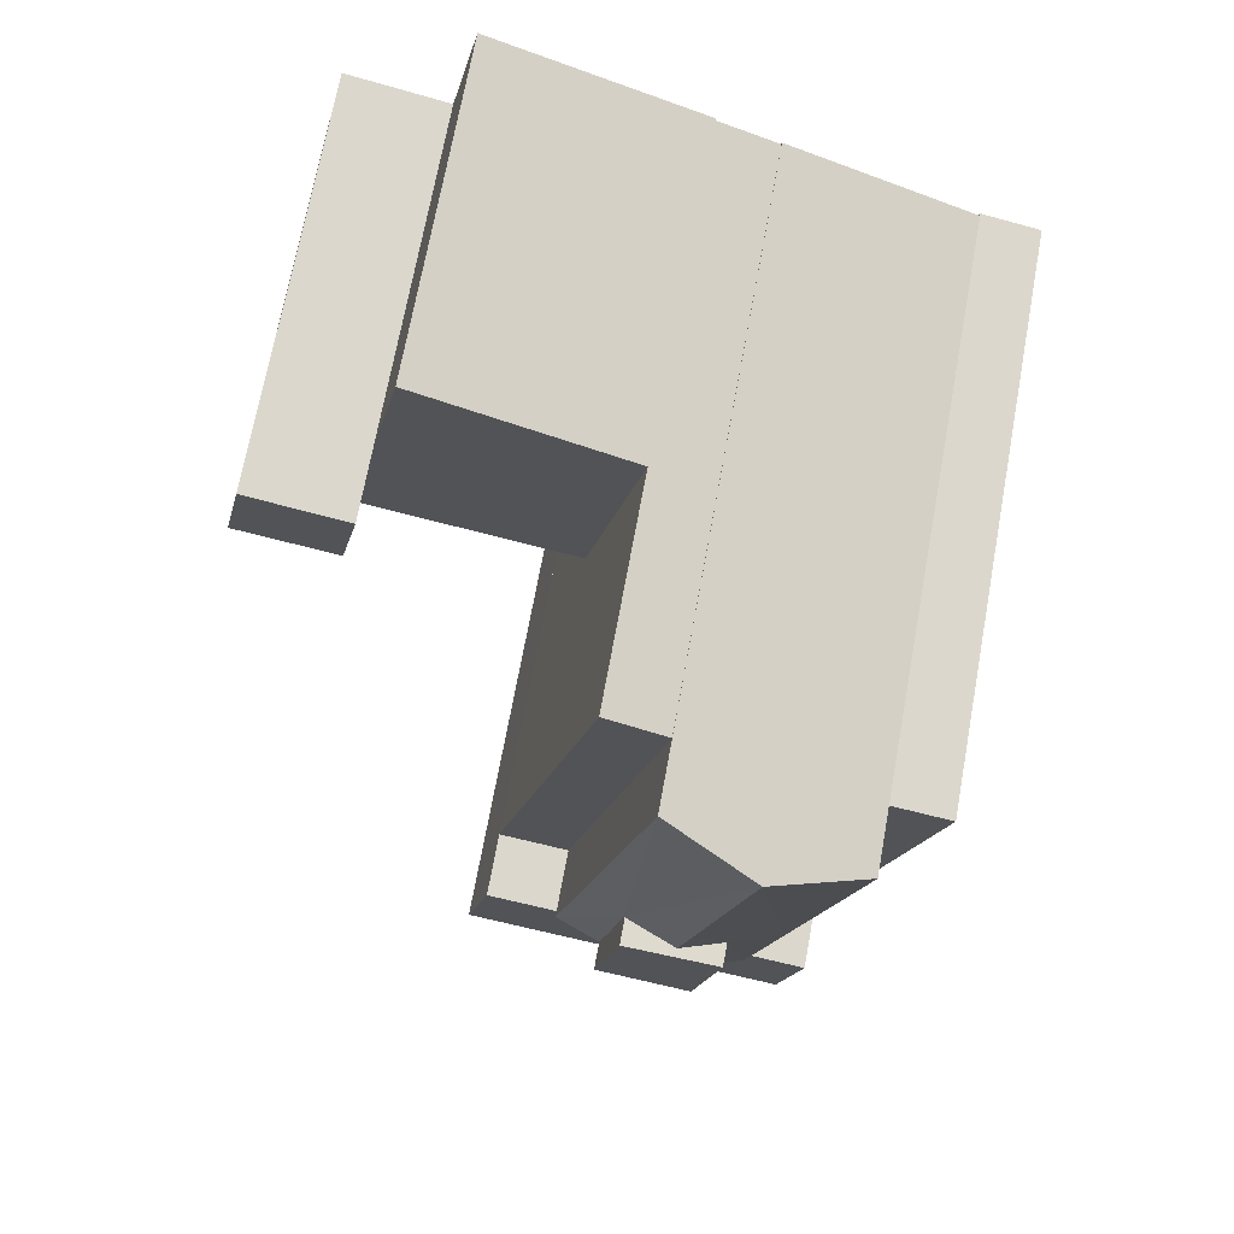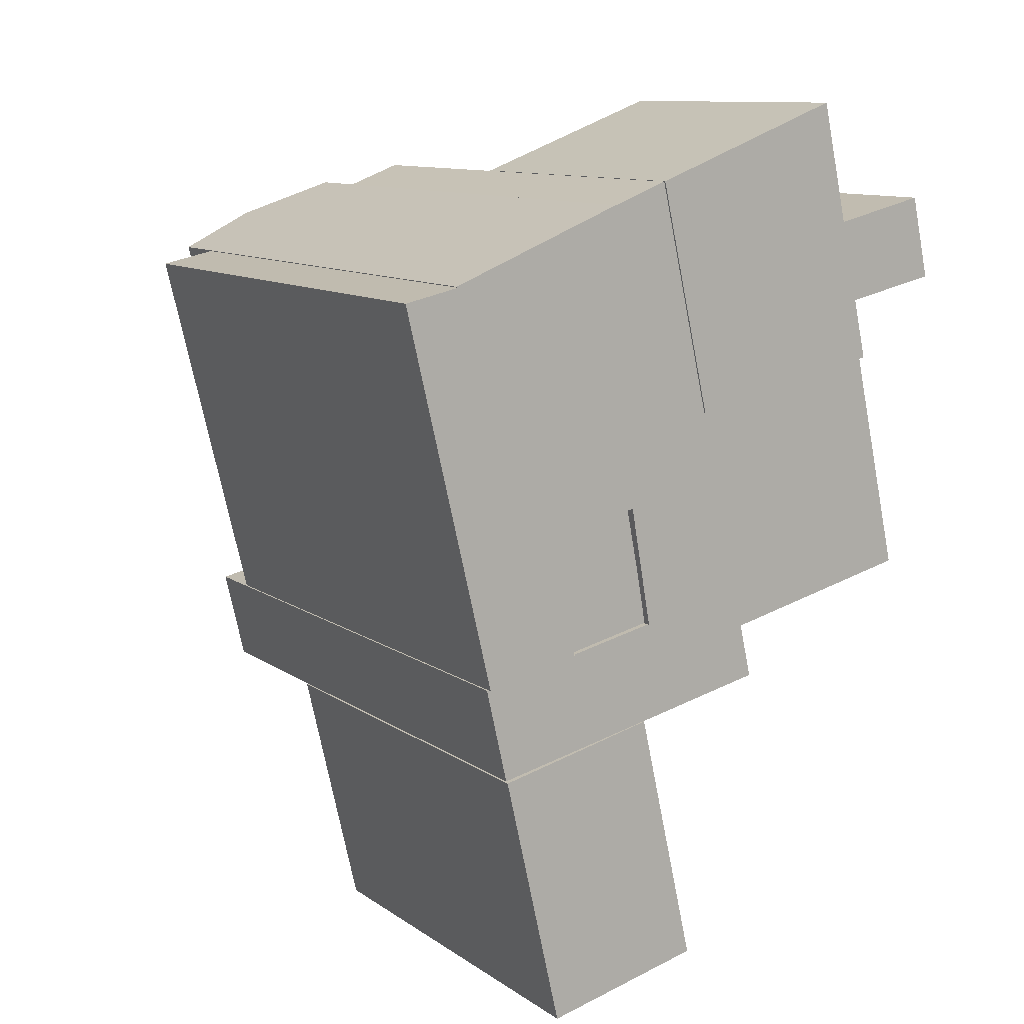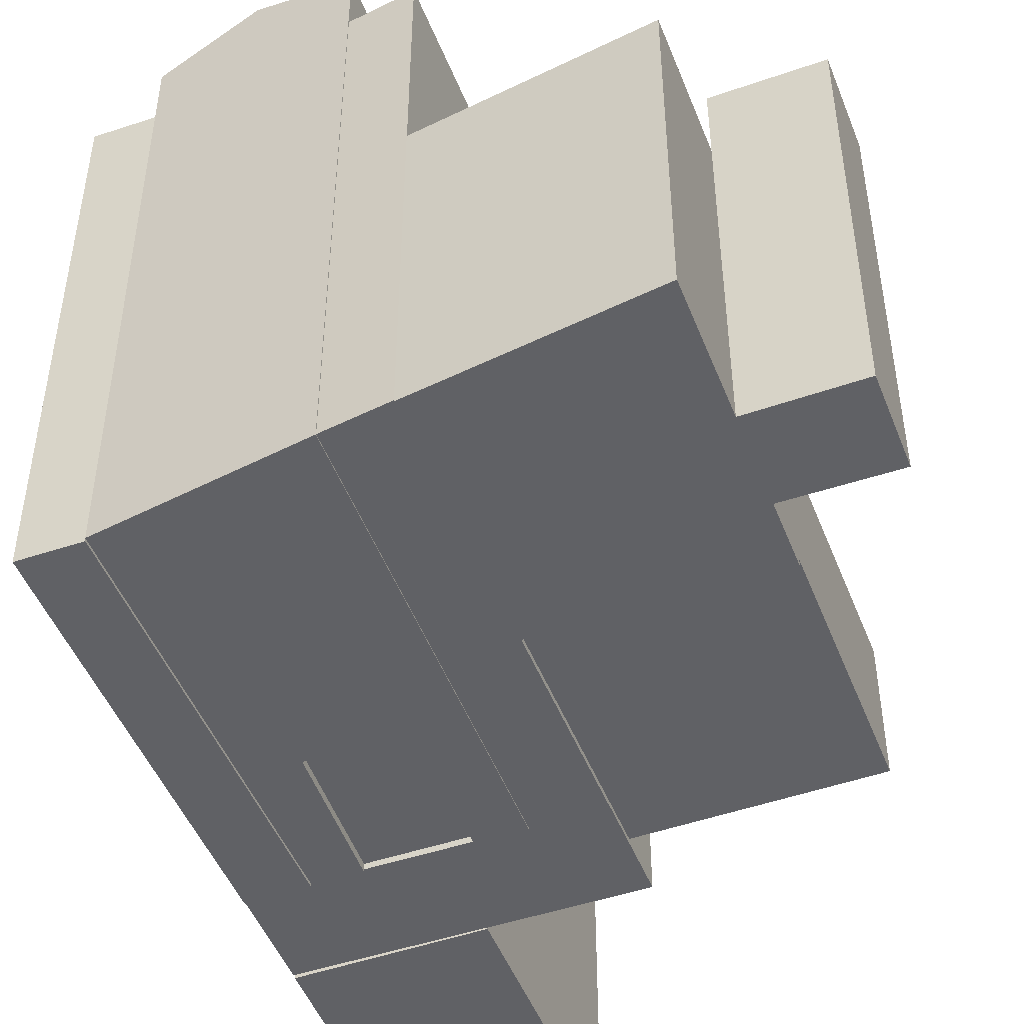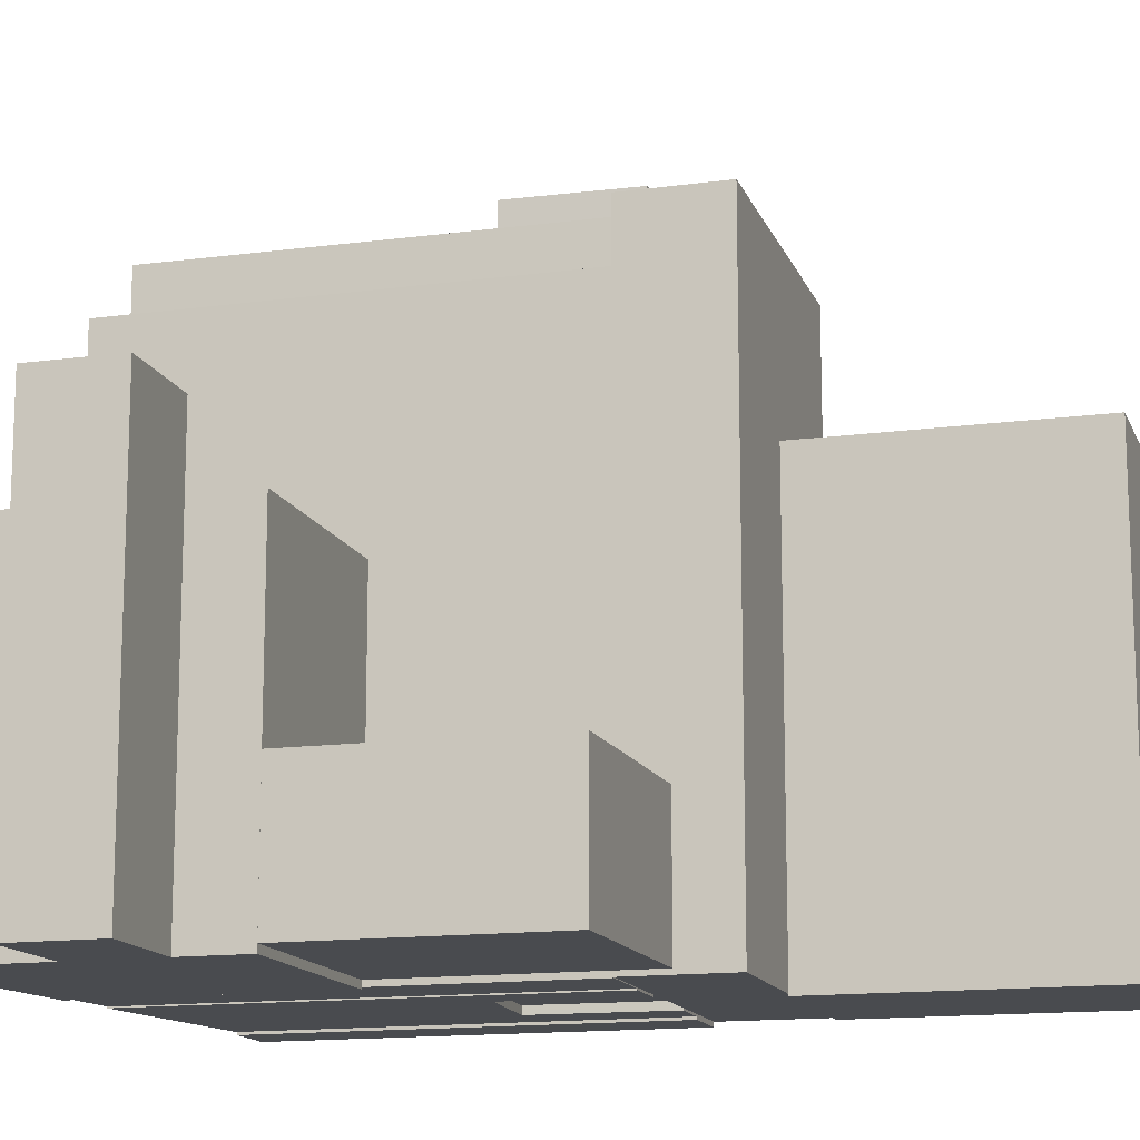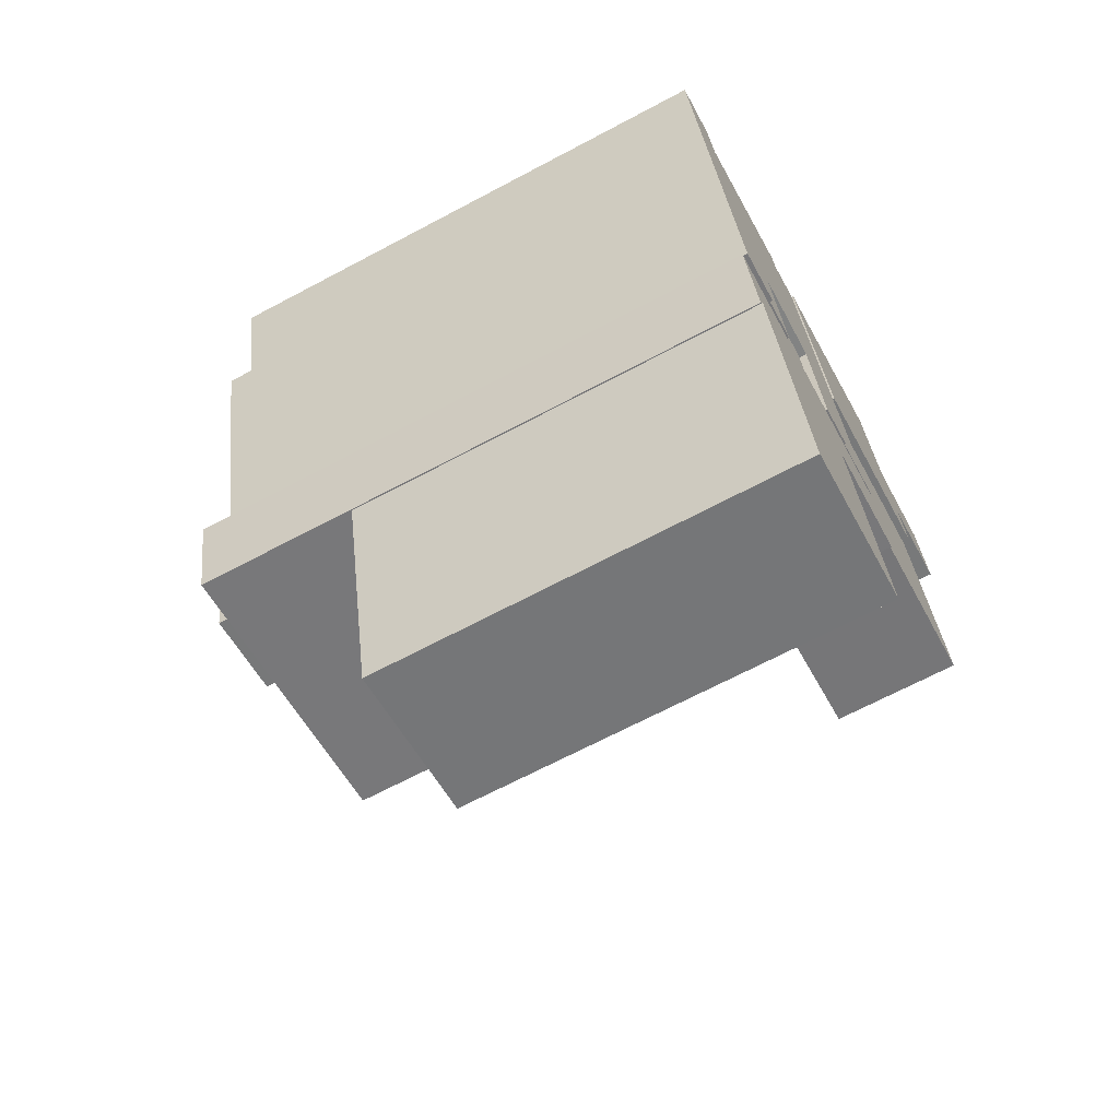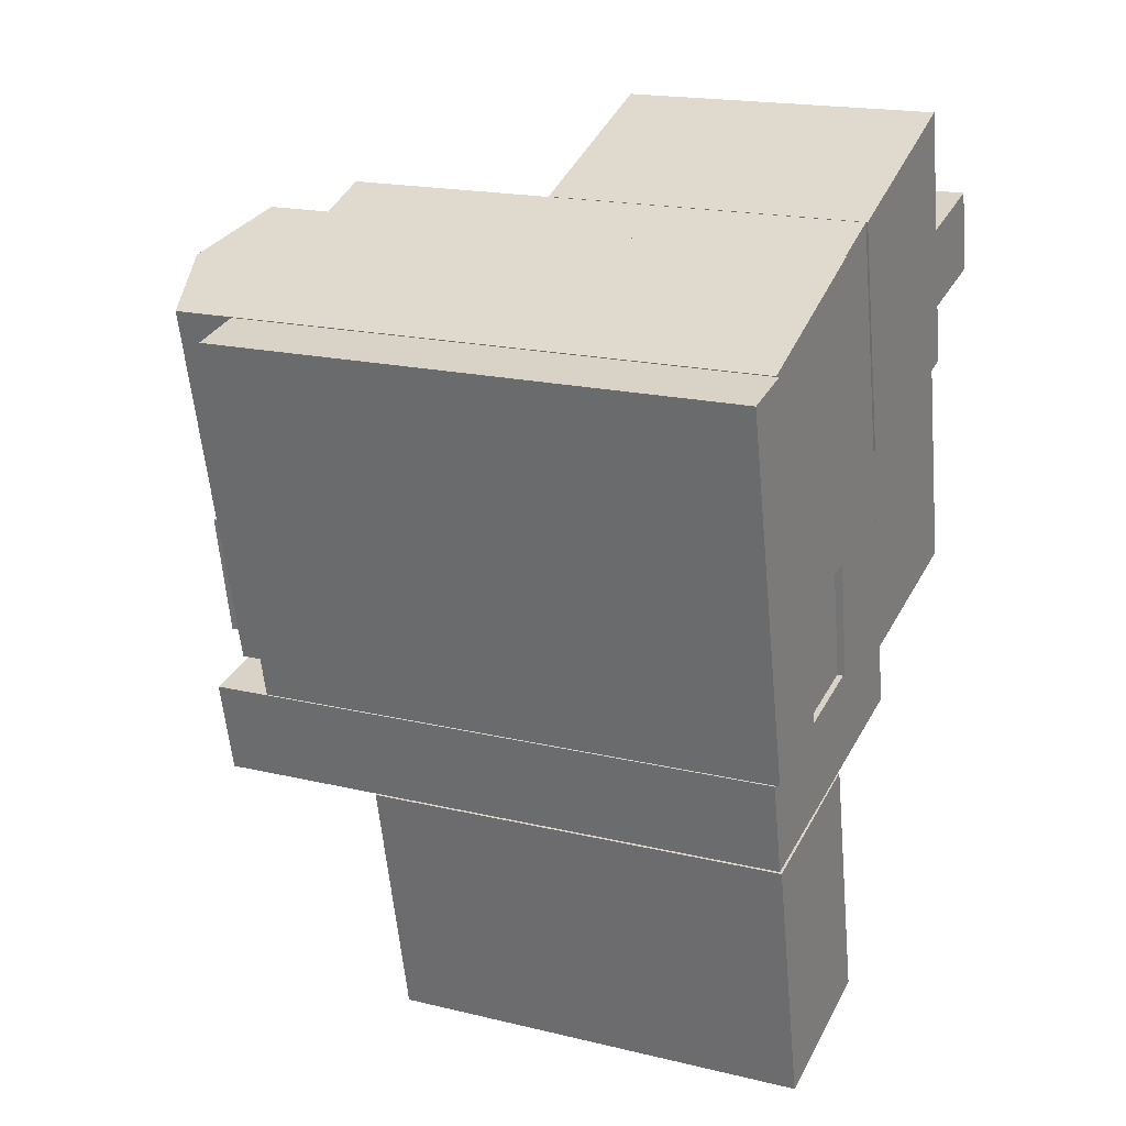
<metadata>
{"format":"obj","ext":"obj","renderer":"f3d","projection":"perspective","resolution":1024,"background":"white","views":[{"elev":70.4,"azim":-169.6,"up":"+Z"},{"elev":11.0,"azim":-32.3,"up":"+Z"},{"elev":-49.2,"azim":8.2,"up":"+Y"},{"elev":-14.0,"azim":93.9,"up":"+Y"},{"elev":-67.8,"azim":-62.0,"up":"+Z"},{"elev":18.6,"azim":-65.3,"up":"+Z"}]}
</metadata>
<code>
v  14.83 36.59 -12.53
v  10.94 36.59 -20.65
v  9.493 36.59 -13.3
v  16.2 36.59 -19.51
v  30.07 18.21 3.295
v  16.88 18.21 5.991
v  28.49 18.21 10.29
v  19.99 18.21 -7.433
v  31.15 18.21 -1.413
v  31.94 18.21 -4.924
v  36.74 22.45 -0.2385
v  30.07 22.45 3.295
v  35.65 22.45 4.58
v  31.15 22.45 -1.413
v  31.94 7.585 -4.925
v  23.05 7.585 -20.66
v  19.99 7.585 -7.433
v  34.35 7.585 -15.53
v  34.9 7.585 -17.96
v  22.48 30.56 -18.19
v  13.53 30.56 4.71
v  16.88 30.56 5.97
v  18.7 30.56 -19
v  3.221 30.74 0.687
v  5.216 30.74 -21.88
v  0.0006669 30.74 -0.0009908
v  8.436 30.74 -21.19
v  22.48 33.95 -18.19
v  6.4 33.95 -27.4
v  5.132 33.95 -21.9
v  23.74 33.95 -23.69
v  15.9 24.42 -25.36
v  9.871 24.42 -42.52
v  6.438 24.42 -27.52
v  19.33 24.42 -40.37
v  8.369 36.12 2.74
v  6.659 34.28 -13.74
v  3.212 34.28 0.7263
v  11.95 36.12 -12.98
v  9.518 35.27 -13.33
v  6.709 34.3 -13.73
v  8.436 34.28 -21.19
v  9.518 35.18 -13.33
v  10.94 35.18 -20.66
v  16.96 34.38 -12.26
v  13.53 34.28 4.754
v  17.24 34.28 -12.22
v  14.9 35.09 -12.56
v  18.72 34.28 -19
v  17.24 34.28 -12.22
v  14.9 35.08 -12.56
v  16.15 35.08 -19.54
v  14.83 7.671e-16 -12.53
v  9.493 8.143e-16 -13.3
v  10.94 1.264e-15 -20.65
v  16.2 1.194e-15 -19.51
v  30.07 -0.47 3.296
v  28.49 -0.47 10.29
v  31.94 -0.47 -4.924
v  31.14 -0.47 -1.413
v  16.88 -0.47 5.992
v  19.99 -0.47 -7.432
v  35.65 -0.47 4.581
v  36.74 -0.47 -0.2378
v  34.35 -0.06 -15.53
v  31.94 -0.06 -4.925
v  34.9 -0.06 -17.96
v  23.05 -0.06 -20.66
v  19.99 -0.06 -7.432
v  16.88 -0.37 5.971
v  13.53 -0.37 4.711
v  18.7 -0.37 -19
v  22.48 -0.37 -18.19
v  3.22 -0.59 0.688
v  0 -0.59 -3.613e-17
v  5.215 -0.59 -21.88
v  8.436 -0.59 -21.19
v  22.48 -0.33 -18.19
v  5.132 -0.33 -21.9
v  6.399 -0.33 -27.4
v  23.74 -0.33 -23.69
v  15.89 -0.42 -25.36
v  6.438 -0.42 -27.52
v  9.871 -0.42 -42.52
v  19.33 -0.42 -40.37
v  11.95 -0.44 -12.98
v  9.517 -0.44 -13.33
v  14.9 -0.44 -12.56
v  8.368 -0.44 2.741
v  13.53 -0.44 4.755
v  3.211 -0.44 0.7274
v  6.658 -0.44 -13.73
v  6.659 34.28 -13.74
v  17.24 -0.44 -12.22
v  16.15 -0.44 -19.54
v  18.72 -0.44 -18.99
v  10.94 -0.44 -20.66
v  8.436 -0.44 -21.19
g defaultobject
f 1 2 3
f 2 1 4
f 5 6 7
f 6 5 8
f 8 5 9
f 8 9 10
f 11 12 13
f 12 11 14
f 15 16 17
f 16 15 18
f 16 18 19
f 20 21 22
f 21 20 23
f 24 25 26
f 25 24 27
f 28 29 30
f 29 28 31
f 32 33 34
f 33 32 35
f 36 37 38
f 37 36 39
f 37 39 40
f 37 40 41
f 41 42 37
f 42 41 43
f 42 43 44
f 45 46 47
f 46 45 48
f 46 48 36
f 36 48 39
f 49 45 50
f 45 49 51
f 51 49 52
f 53 3 54
f 3 53 1
f 3 55 54
f 55 3 2
f 2 56 55
f 56 2 4
f 56 1 53
f 1 56 4
f 57 7 58
f 7 57 5
f 59 9 60
f 9 59 10
f 58 6 61
f 6 58 7
f 6 62 61
f 62 6 8
f 8 59 62
f 59 8 10
f 13 57 63
f 57 13 5
f 5 13 12
f 12 9 5
f 9 12 14
f 9 64 60
f 64 9 11
f 11 9 14
f 64 13 63
f 13 64 11
f 65 15 66
f 15 65 18
f 67 18 65
f 18 67 19
f 16 67 68
f 67 16 19
f 17 68 69
f 68 17 16
f 66 17 69
f 17 66 15
f 70 21 71
f 21 70 22
f 21 72 71
f 72 21 23
f 23 73 72
f 73 23 20
f 73 22 70
f 22 73 20
f 74 26 75
f 26 74 24
f 26 76 75
f 76 26 25
f 25 77 76
f 77 25 27
f 77 24 74
f 24 77 27
f 78 30 79
f 30 78 28
f 30 80 79
f 80 30 29
f 29 81 80
f 81 29 31
f 81 28 78
f 28 81 31
f 82 34 83
f 34 82 32
f 34 84 83
f 84 34 33
f 33 85 84
f 85 33 35
f 85 32 82
f 32 85 35
f 40 43 41
f 43 86 87
f 86 43 88
f 88 43 51
f 51 43 48
f 48 43 39
f 39 43 40
f 48 45 51
f 46 89 90
f 89 46 91
f 91 46 38
f 38 46 36
f 38 92 91
f 92 38 93
f 94 46 90
f 46 94 47
f 51 95 88
f 95 51 52
f 52 96 95
f 96 52 49
f 49 94 96
f 94 49 47
f 47 49 50
f 97 43 87
f 43 97 44
f 93 98 92
f 98 93 42
f 42 93 37
f 42 97 98
f 97 42 44
f 55 53 54
f 53 55 56
f 61 57 58
f 57 61 62
f 57 62 60
f 60 62 59
f 57 64 63
f 64 57 60
f 65 68 67
f 68 65 66
f 68 66 69
f 71 73 70
f 73 71 72
f 76 74 75
f 74 76 77
f 80 78 79
f 78 80 81
f 84 82 83
f 82 84 85
f 89 94 90
f 94 89 91
f 94 91 88
f 88 91 92
f 88 92 86
f 86 92 87
f 87 92 97
f 97 92 98
f 88 96 94
f 96 88 95

</code>
